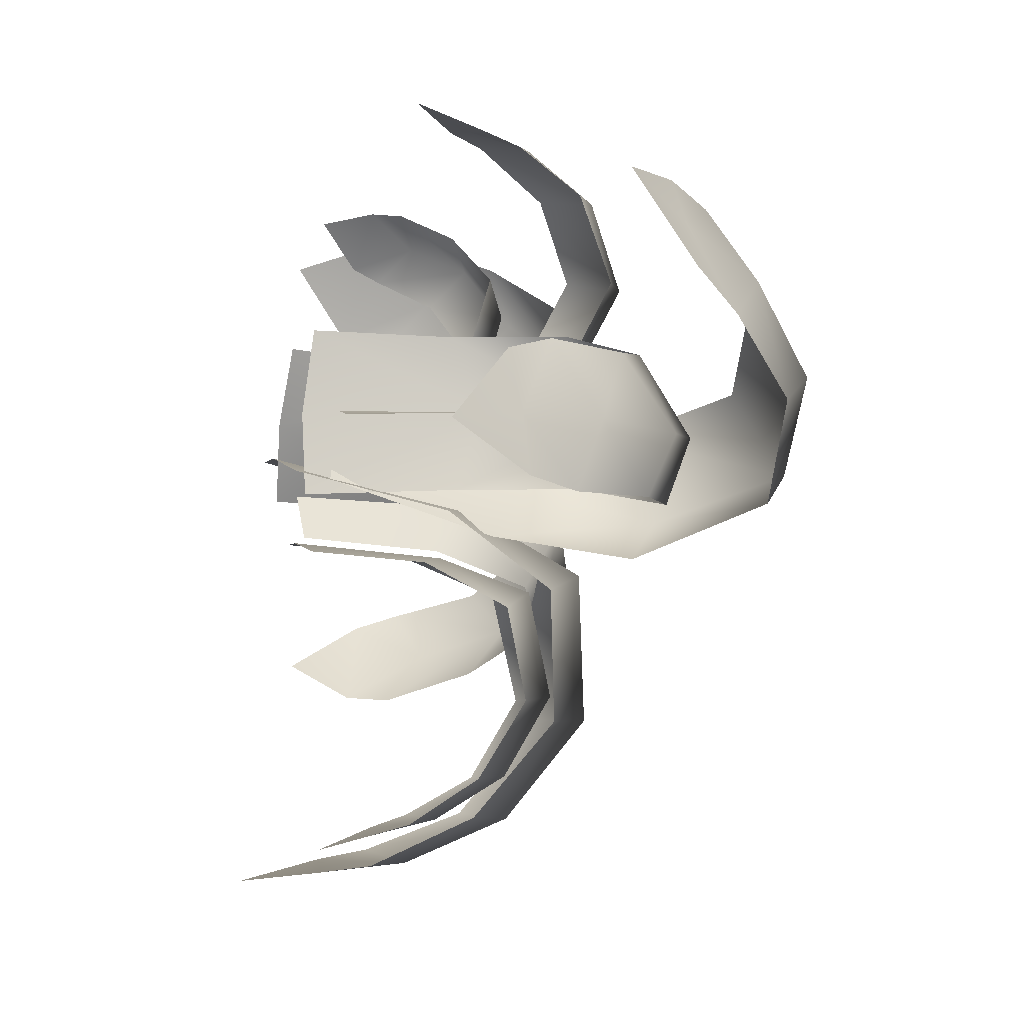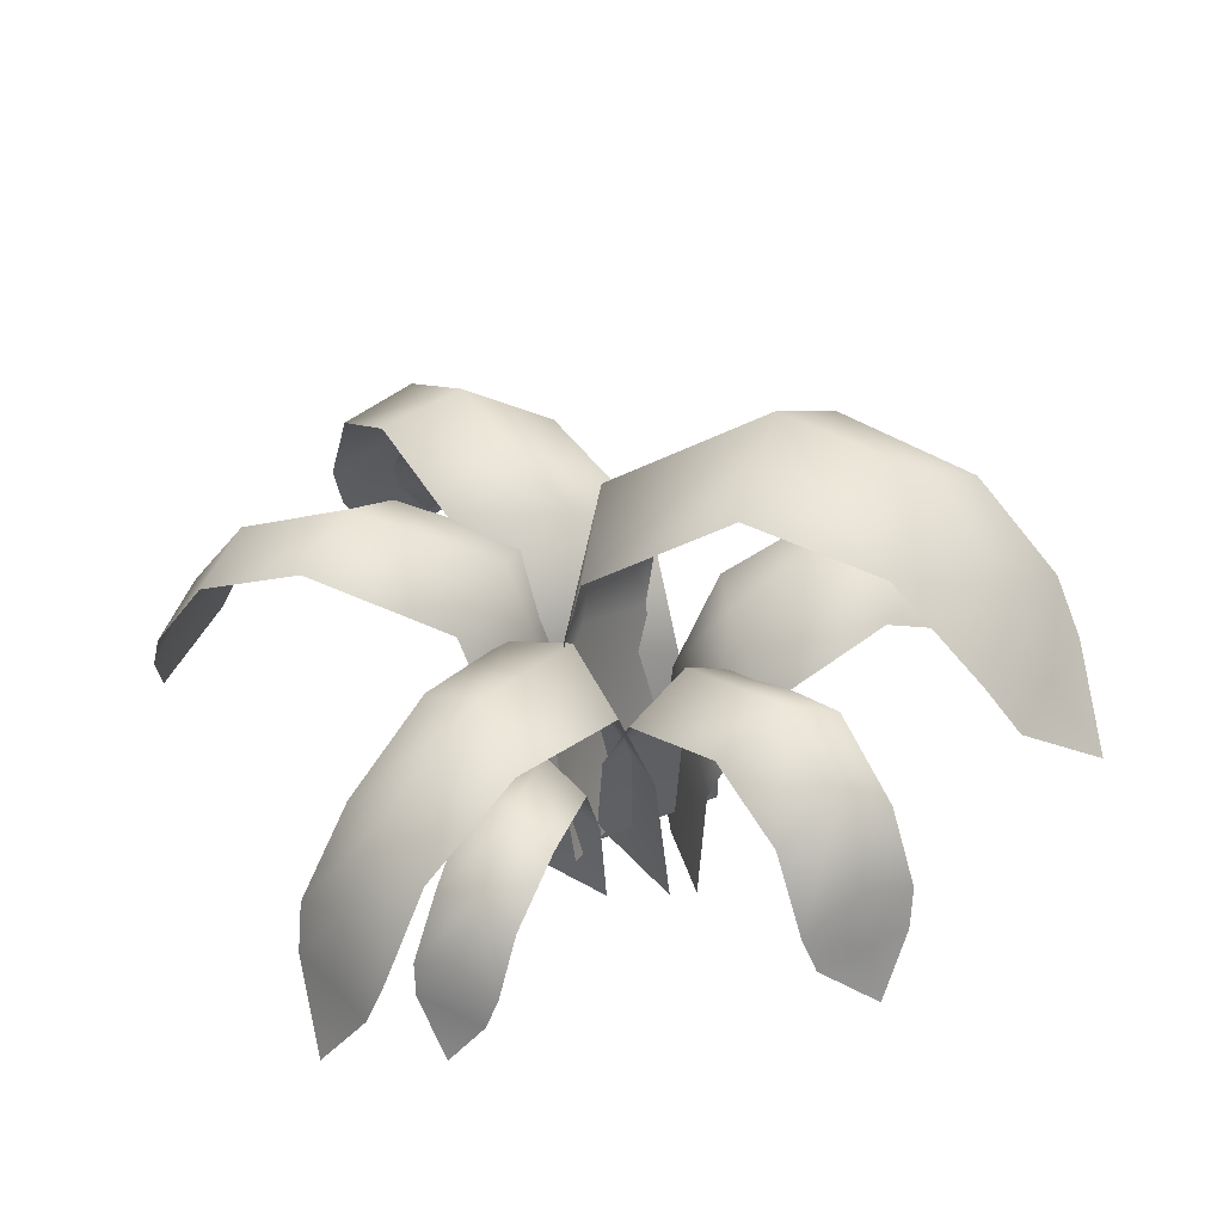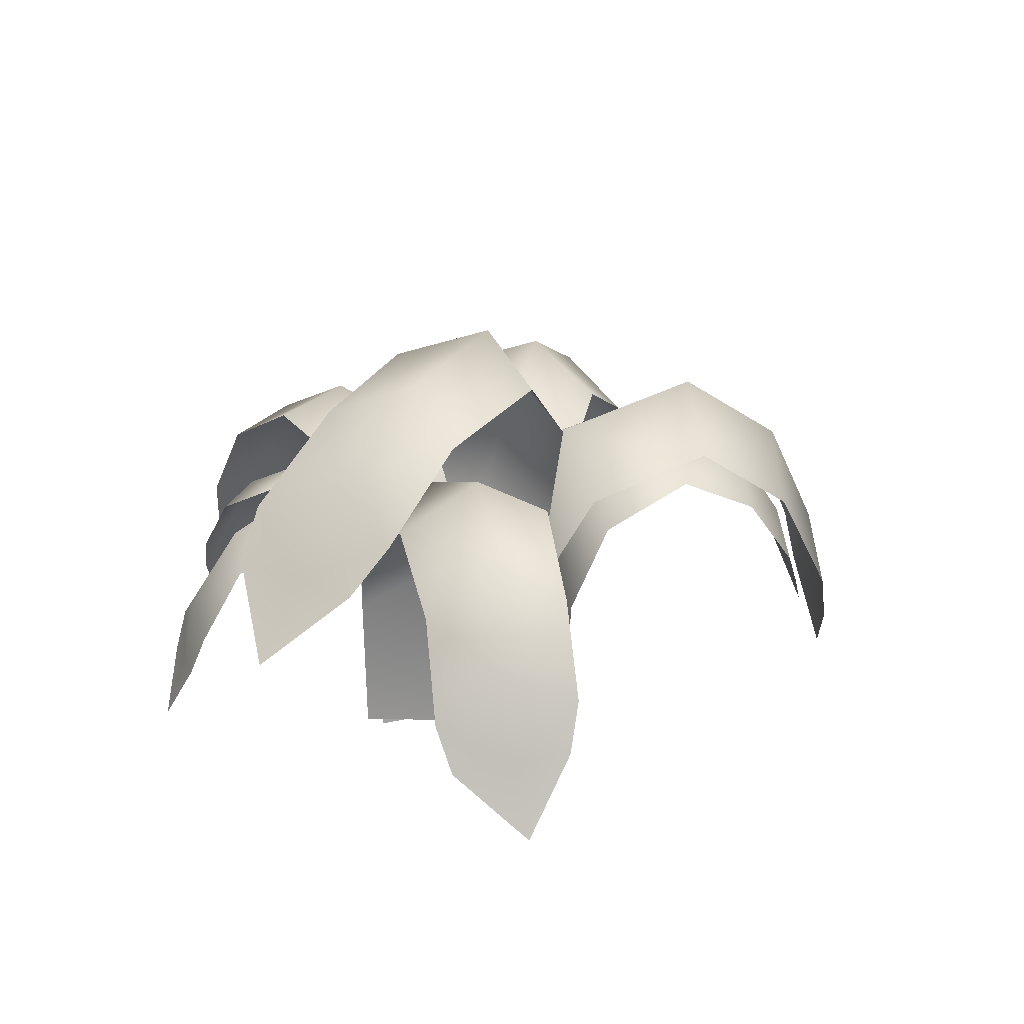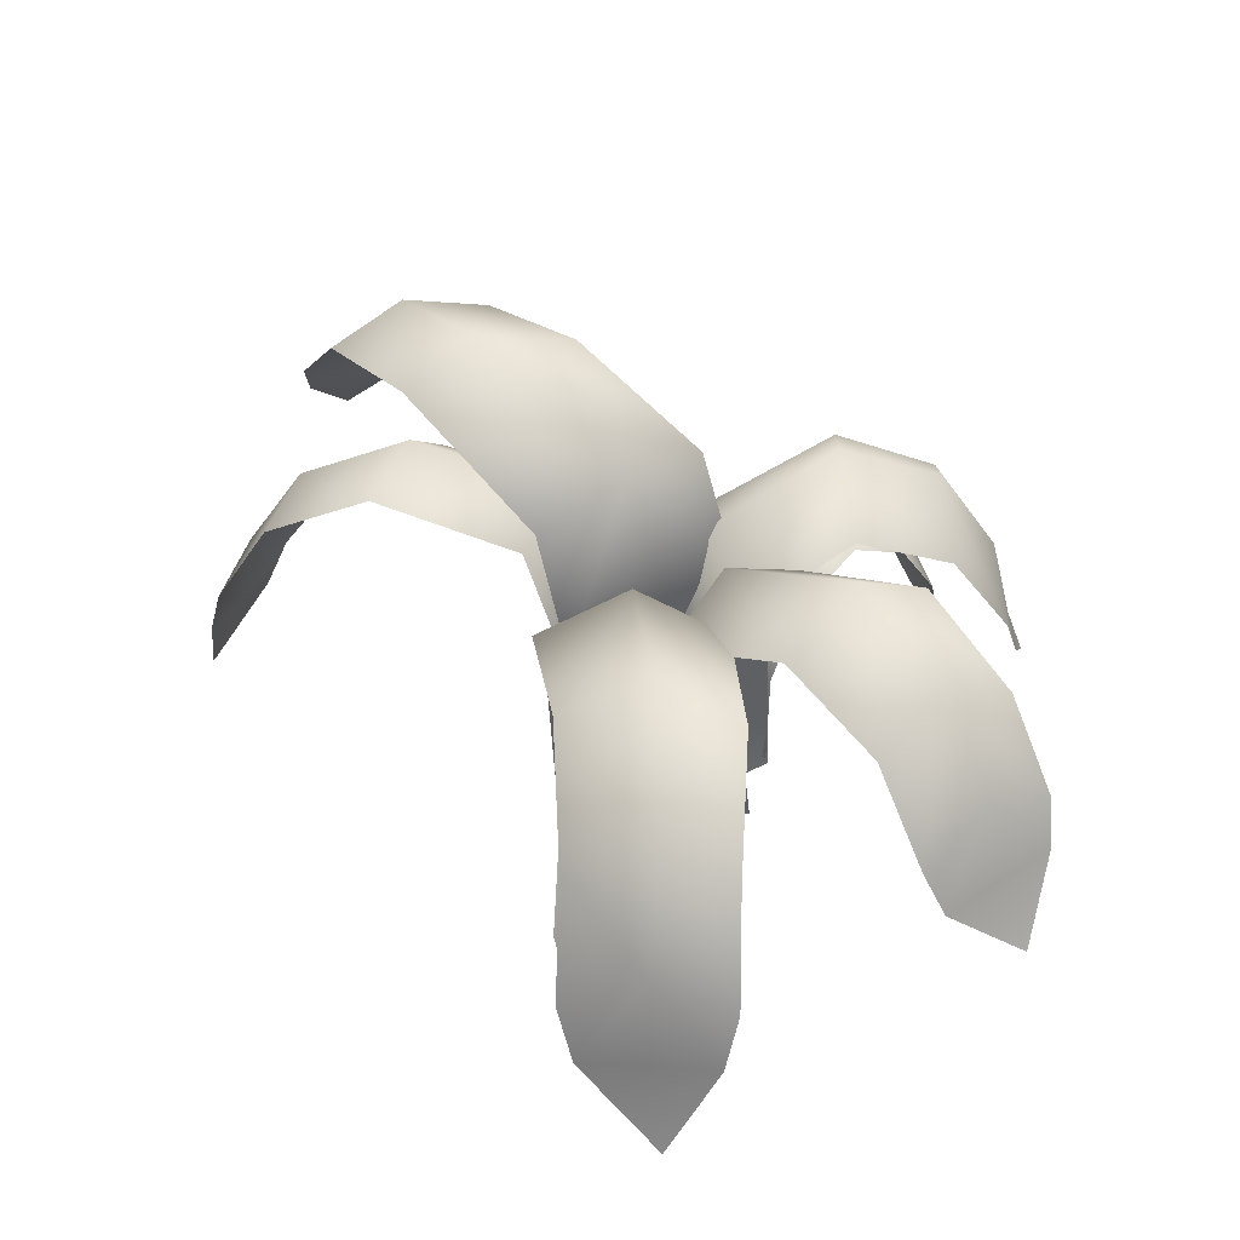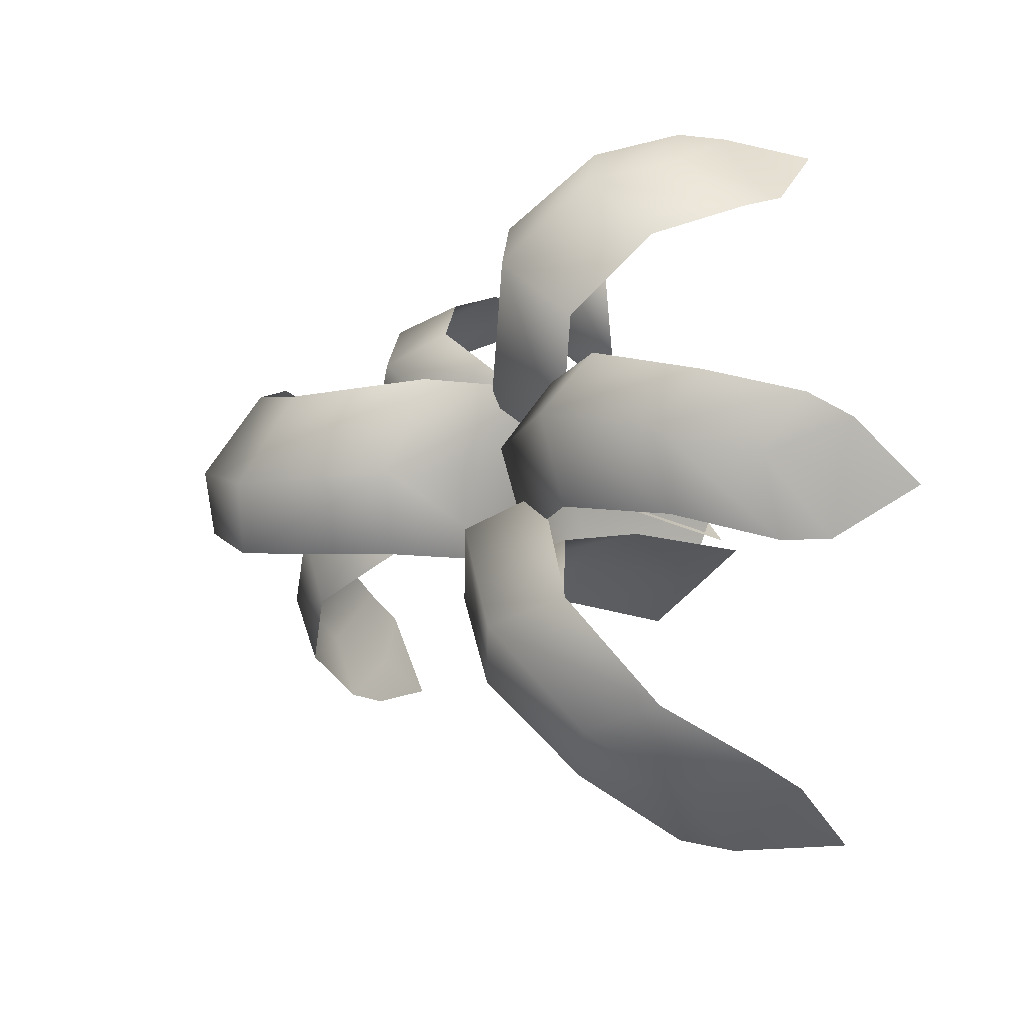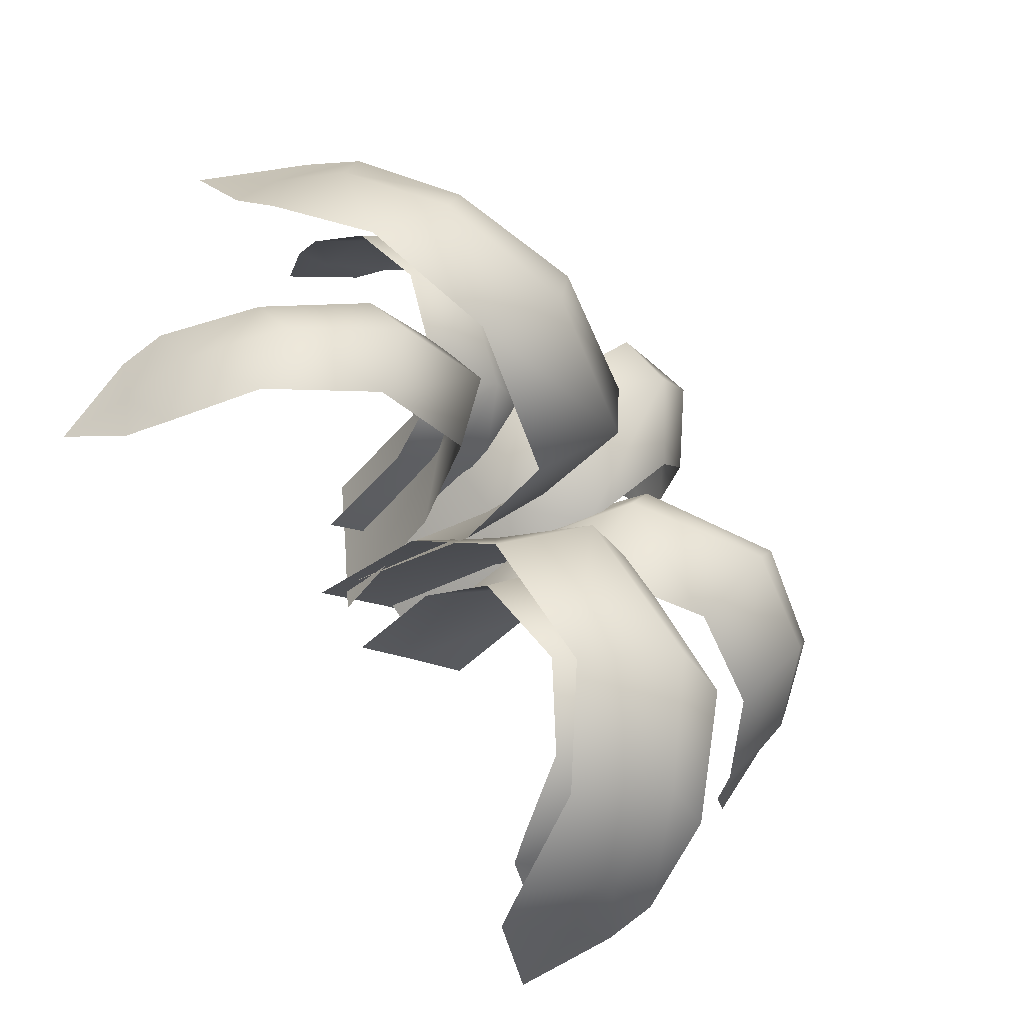
<metadata>
{"format":"obj","ext":"obj","renderer":"f3d","projection":"perspective","resolution":1024,"background":"white","views":[{"elev":-13.6,"azim":75.2,"up":"+Z"},{"elev":44.7,"azim":-5.2,"up":"+Y"},{"elev":20.9,"azim":91.7,"up":"+Y"},{"elev":36.6,"azim":-155.1,"up":"+Y"},{"elev":-25.0,"azim":-124.6,"up":"+Z"},{"elev":-42.5,"azim":141.2,"up":"+Z"}]}
</metadata>
<code>
o bush_fern_joined.001_Plane.000
v 1.092 1.767 -0.457
v 1.256 1.626 0.6994
v 0.8392 -0.25 0.7254
v 0.6916 -0.2679 -0.53
v 1.072 1.979 0.1299
v 0.7213 -0.3079 0.08723
v 2.849 1.96 -0.4764
v 2.871 1.568 0.07309
v 2.883 1.739 -0.9508
v 3.397 0.7615 -0.9907
v 3.419 0.7021 -0.5743
v 3.441 0.6022 -0.142
v 3.625 0.1791 -0.6996
v 0.8832 0.8125 0.7443
v 0.7736 0.8892 -0.442
v 0.795 1.075 0.2005
v 2.117 1.94 0.3132
v 2.054 2.342 -0.2723
v 2.101 2.133 -0.7967
v 3.29 1.297 -0.5385
v 3.268 1.12 -1.045
v 3.328 0.9296 -0.017
v 0.2692 1.653 0.7477
v -0.4255 1.512 -0.1914
v -0.07096 -0.364 -0.4126
v 0.6559 -0.3819 0.6214
v 0.007432 1.865 0.222
v 0.3363 -0.4219 0.09265
v -1.267 1.846 1.601
v -1.548 1.454 1.128
v -1.072 1.625 2.034
v -1.505 0.6475 2.314
v -1.722 0.5881 1.958
v -1.947 0.4881 1.588
v -1.844 0.06505 2.166
v -0.1187 0.6985 -0.4083
v 0.542 0.7752 0.583
v 0.2176 0.9609 0.02809
v -0.9993 1.826 0.5579
v -0.6649 2.228 1.043
v -0.4567 2.019 1.526
v -1.626 1.183 1.865
v -1.365 1.006 2.3
v -1.907 0.8156 1.424
v -0.764 1.844 0.07181
v -0.2194 1.703 -0.9616
v 0.1338 -0.1733 -0.7381
v -0.4825 -0.1912 0.3655
v -0.4039 2.056 -0.3921
v -0.1447 -0.2312 -0.152
v -2.199 2.037 -0.9426
v -1.895 1.644 -1.401
v -2.505 1.816 -0.5781
v -2.945 0.8382 -0.8472
v -2.719 0.7788 -1.197
v -2.483 0.6788 -1.561
v -2.958 0.2557 -1.216
v 0.1092 0.8892 -0.7792
v -0.4973 0.9659 0.2461
v -0.1381 1.152 -0.2869
v -1.143 2.017 -1.153
v -1.435 2.419 -0.6418
v -1.78 2.209 -0.2444
v -2.593 1.373 -1.151
v -2.872 1.196 -0.7274
v -2.318 1.006 -1.595
v -0.4161 1.479 -1.01
v 0.5105 1.363 -1.283
v 0.5817 -0.189 -0.945
v -0.4279 -0.2038 -0.6739
v 0.06653 1.655 -1.064
v 0.07363 -0.2369 -0.7721
v -0.6424 1.639 -2.446
v -0.1953 1.314 -2.53
v -1.035 1.456 -2.417
v -1.129 0.6476 -2.833
v -0.7908 0.5985 -2.901
v -0.4397 0.5158 -2.971
v -0.918 0.1659 -3.054
v 0.5919 0.6898 -0.9833
v -0.3657 0.7532 -0.7515
v 0.1575 0.9068 -0.846
v 0.09138 1.623 -1.942
v -0.3801 1.955 -1.82
v -0.8149 1.782 -1.795
v -0.746 1.09 -2.8
v -1.158 0.9438 -2.721
v -0.3238 0.7866 -2.893
v -0.6039 1.819 -0.7734
v 0.6697 1.667 -1.161
v 0.8873 -0.375 -0.4013
v -0.4912 -0.4076 0.0126
v 0.04569 2.078 -0.9012
v 0.1975 -0.4393 -0.1354
v -0.9716 1.739 -2.752
v -0.3368 1.31 -2.821
v -1.497 1.471 -2.66
v -1.583 0.2821 -3.066
v -1.117 0.224 -3.163
v -0.6306 0.1205 -3.257
v -1.266 -0.4034 -3.282
v 0.8384 0.8146 -0.6248
v -0.4754 0.8842 -0.2818
v 0.2302 1.109 -0.462
v 0.05438 1.864 -2.092
v -0.6134 2.309 -1.97
v -1.198 2.05 -1.885
v -1.087 0.9163 -3.122
v -1.64 0.7056 -2.969
v -0.4878 0.5121 -3.208
v 0.03336 1.183 0.9909
v -0.6078 1.136 0.5623
v -0.4921 -0.09235 0.2958
v 0.1853 -0.1537 0.7716
v -0.2386 1.345 0.7305
v -0.1304 -0.1555 0.5153
v -0.721 1.307 1.865
v -1.01 1.071 1.625
v -0.5103 1.143 2.083
v -0.7443 0.5001 2.325
v -0.9591 0.4777 2.152
v -1.183 0.4293 1.972
v -1.003 0.1296 2.294
v -0.4899 0.6048 0.338
v 0.1399 0.6081 0.8047
v -0.178 0.7553 0.5395
v -0.7869 1.326 1.161
v -0.4614 1.566 1.397
v -0.2318 1.408 1.643
v -0.9029 0.869 2.09
v -0.6508 0.7328 2.295
v -1.185 0.649 1.87
v 1.194 1.585 0.3143
v 0.344 1.528 0.7062
v 0.1415 0.03759 0.4176
v 1.063 -0.03688 0.01811
v 0.752 1.782 0.4308
v 0.5978 -0.03904 0.1824
v 1.62 1.735 1.649
v 1.188 1.449 1.796
v 1.979 1.537 1.569
v 2.082 0.7564 1.964
v 1.767 0.7292 2.077
v 1.438 0.6705 2.194
v 1.885 0.3069 2.212
v 0.1865 0.8835 0.4421
v 1.069 0.8875 0.08606
v 0.5927 1.066 0.247
v 0.85 1.758 1.271
v 1.3 2.049 1.083
v 1.701 1.858 1.002
v 1.738 1.204 1.979
v 2.11 1.039 1.849
v 1.332 0.9371 2.132
v 0.7586 2.303 -0.903
v 0.06048 2.456 0.2833
v -0.0313 0.2494 0.7773
v 0.7814 -0.09205 -0.4215
v 0.2667 2.653 -0.4835
v 0.3514 0.006279 0.1587
v 2.312 3.169 0.1789
v 1.982 2.863 0.835
v 2.733 2.839 -0.1287
v 3.379 1.952 0.5713
v 3.095 1.983 0.977
v 2.807 1.974 1.413
v 3.457 1.461 1.213
v -0.1761 1.434 0.3986
v 0.6035 1.225 -0.7517
v 0.111 1.573 -0.245
v 1.069 3.041 0.3934
v 1.387 3.332 -0.3261
v 1.856 3.009 -0.6737
v 2.858 2.594 0.6846
v 3.247 2.284 0.2937
v 2.559 2.316 1.316
f 11 12 13
f 10 11 13
f 1 15 5
f 15 4 16
f 3 14 16
f 14 2 5
f 2 17 18
f 17 8 7
f 19 1 5
f 18 7 19
f 7 20 9
f 20 11 21
f 8 22 20
f 22 12 11
f 33 34 35
f 32 33 35
f 23 37 38
f 37 26 28
f 25 36 28
f 36 24 38
f 24 39 40
f 39 30 40
f 41 23 40
f 40 29 31
f 29 42 43
f 42 33 32
f 30 44 29
f 44 34 42
f 55 56 57
f 54 55 57
f 45 59 60
f 59 48 50
f 47 58 50
f 58 46 60
f 46 61 49
f 61 52 62
f 63 45 62
f 62 51 53
f 51 64 65
f 64 55 54
f 52 66 51
f 66 56 64
f 77 78 79
f 76 77 79
f 67 81 71
f 81 70 72
f 69 80 72
f 80 68 82
f 68 83 71
f 83 74 73
f 85 67 71
f 84 73 75
f 73 86 87
f 86 77 76
f 74 88 86
f 88 78 86
f 99 100 101
f 98 99 101
f 89 103 93
f 103 92 94
f 91 102 94
f 102 90 104
f 90 105 93
f 105 96 95
f 107 89 93
f 106 95 97
f 95 108 109
f 108 99 98
f 96 110 108
f 110 100 108
f 121 122 123
f 120 121 123
f 111 125 126
f 125 114 116
f 113 124 116
f 124 112 126
f 112 127 128
f 127 118 128
f 129 111 128
f 128 117 129
f 117 130 131
f 130 121 120
f 118 132 117
f 132 122 130
f 143 144 145
f 142 143 145
f 133 147 137
f 147 136 148
f 135 146 148
f 146 134 137
f 134 149 150
f 149 140 150
f 151 133 150
f 150 139 151
f 139 152 141
f 152 143 153
f 140 154 139
f 154 144 143
f 165 166 167
f 164 165 167
f 155 169 159
f 169 158 170
f 157 168 170
f 168 156 159
f 156 171 172
f 171 162 172
f 173 155 159
f 172 161 173
f 161 174 163
f 174 165 175
f 162 176 174
f 176 166 165
f 15 16 5
f 4 6 16
f 6 3 16
f 16 14 5
f 5 2 18
f 18 17 7
f 18 19 5
f 7 9 19
f 20 21 9
f 11 10 21
f 7 8 20
f 20 22 11
f 27 23 38
f 38 37 28
f 36 38 28
f 24 27 38
f 27 24 40
f 30 29 40
f 23 27 40
f 41 40 31
f 31 29 43
f 43 42 32
f 44 42 29
f 34 33 42
f 49 45 60
f 60 59 50
f 58 60 50
f 46 49 60
f 61 62 49
f 52 51 62
f 45 49 62
f 63 62 53
f 53 51 65
f 65 64 54
f 66 64 51
f 56 55 64
f 81 82 71
f 82 81 72
f 80 82 72
f 68 71 82
f 83 84 71
f 84 83 73
f 84 85 71
f 85 84 75
f 75 73 87
f 87 86 76
f 73 74 86
f 78 77 86
f 103 104 93
f 104 103 94
f 102 104 94
f 90 93 104
f 105 106 93
f 106 105 95
f 106 107 93
f 107 106 97
f 97 95 109
f 109 108 98
f 95 96 108
f 100 99 108
f 115 111 126
f 126 125 116
f 124 126 116
f 112 115 126
f 115 112 128
f 118 117 128
f 111 115 128
f 117 119 129
f 119 117 131
f 131 130 120
f 132 130 117
f 122 121 130
f 147 148 137
f 136 138 148
f 138 135 148
f 148 146 137
f 137 134 150
f 140 139 150
f 133 137 150
f 139 141 151
f 152 153 141
f 143 142 153
f 154 152 139
f 152 154 143
f 169 170 159
f 158 160 170
f 160 157 170
f 170 168 159
f 159 156 172
f 162 161 172
f 172 173 159
f 161 163 173
f 174 175 163
f 165 164 175
f 161 162 174
f 174 176 165

</code>
